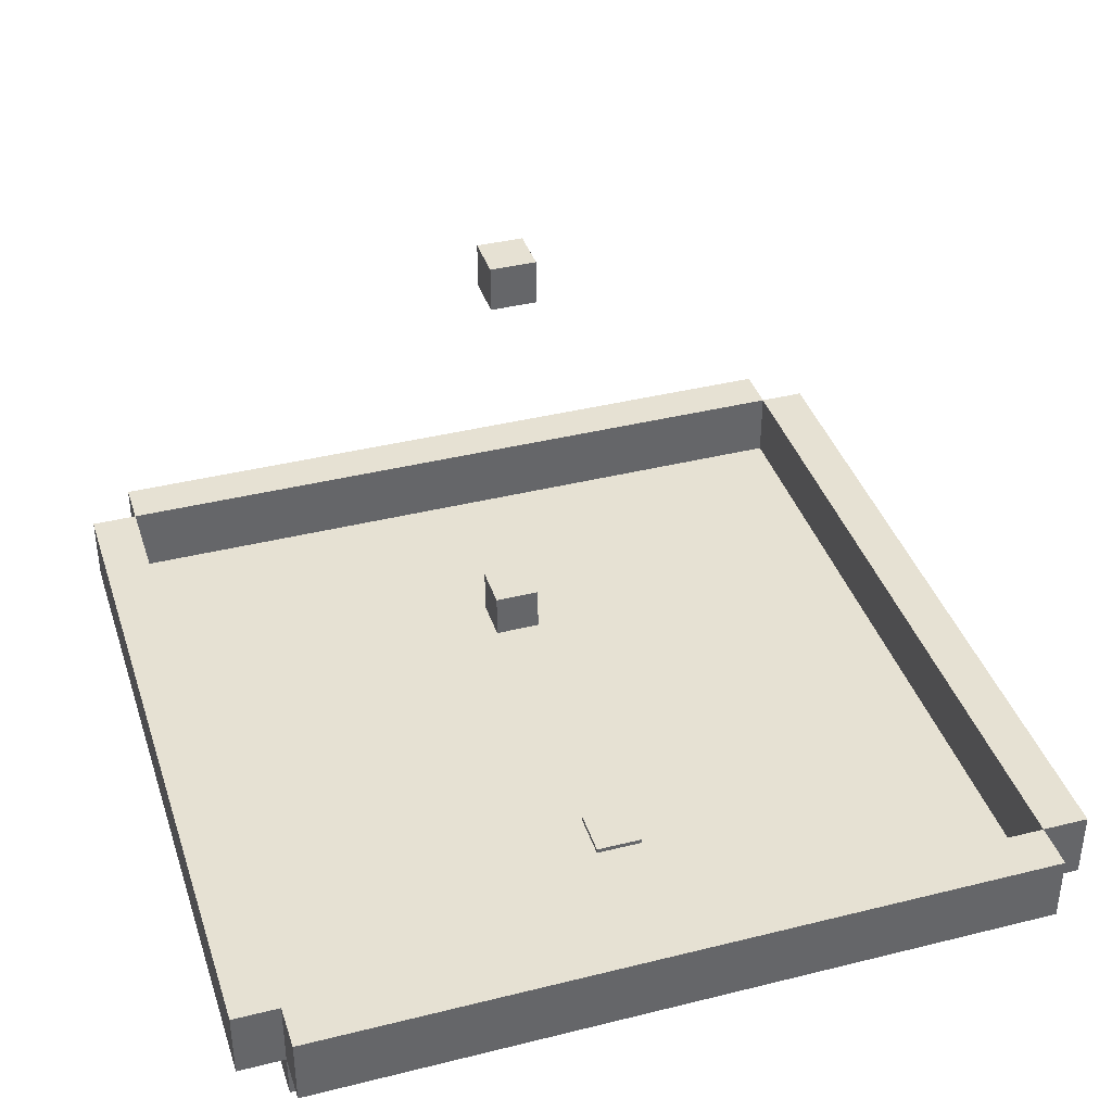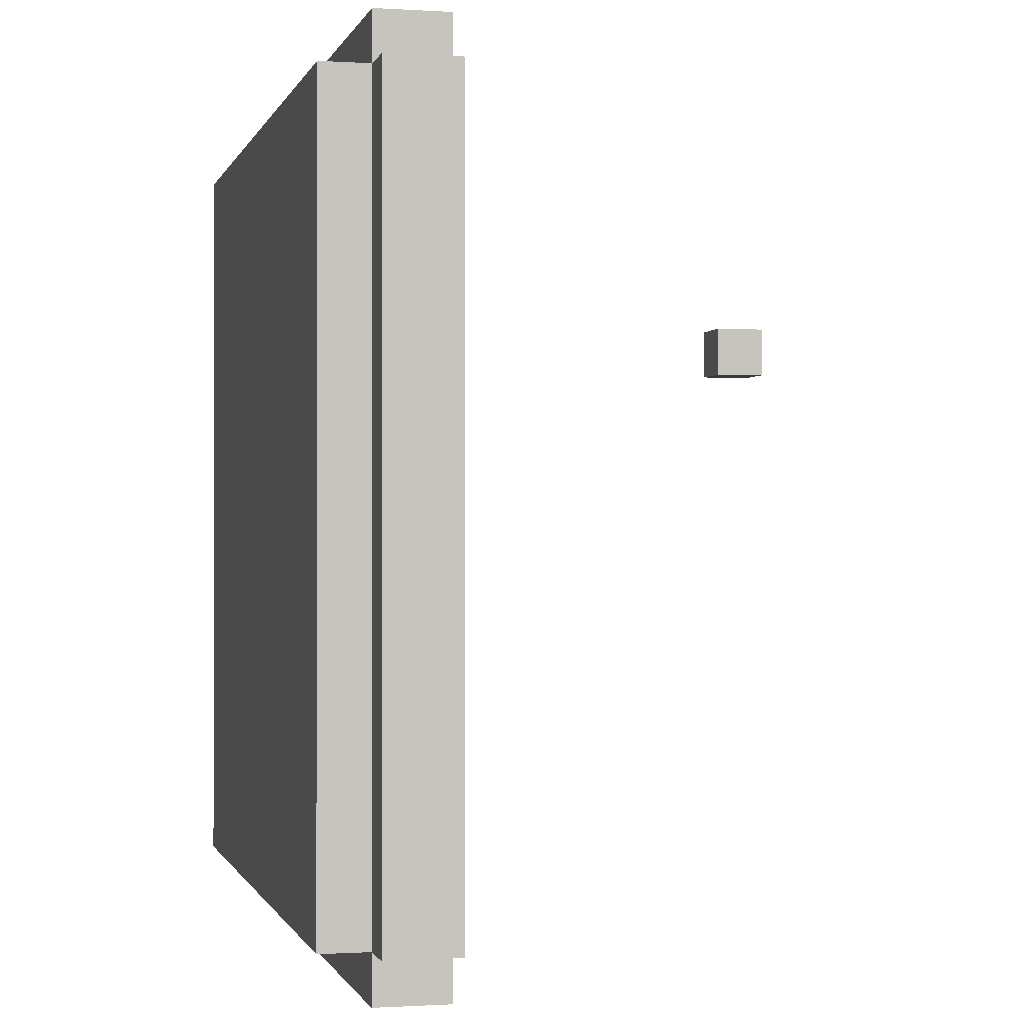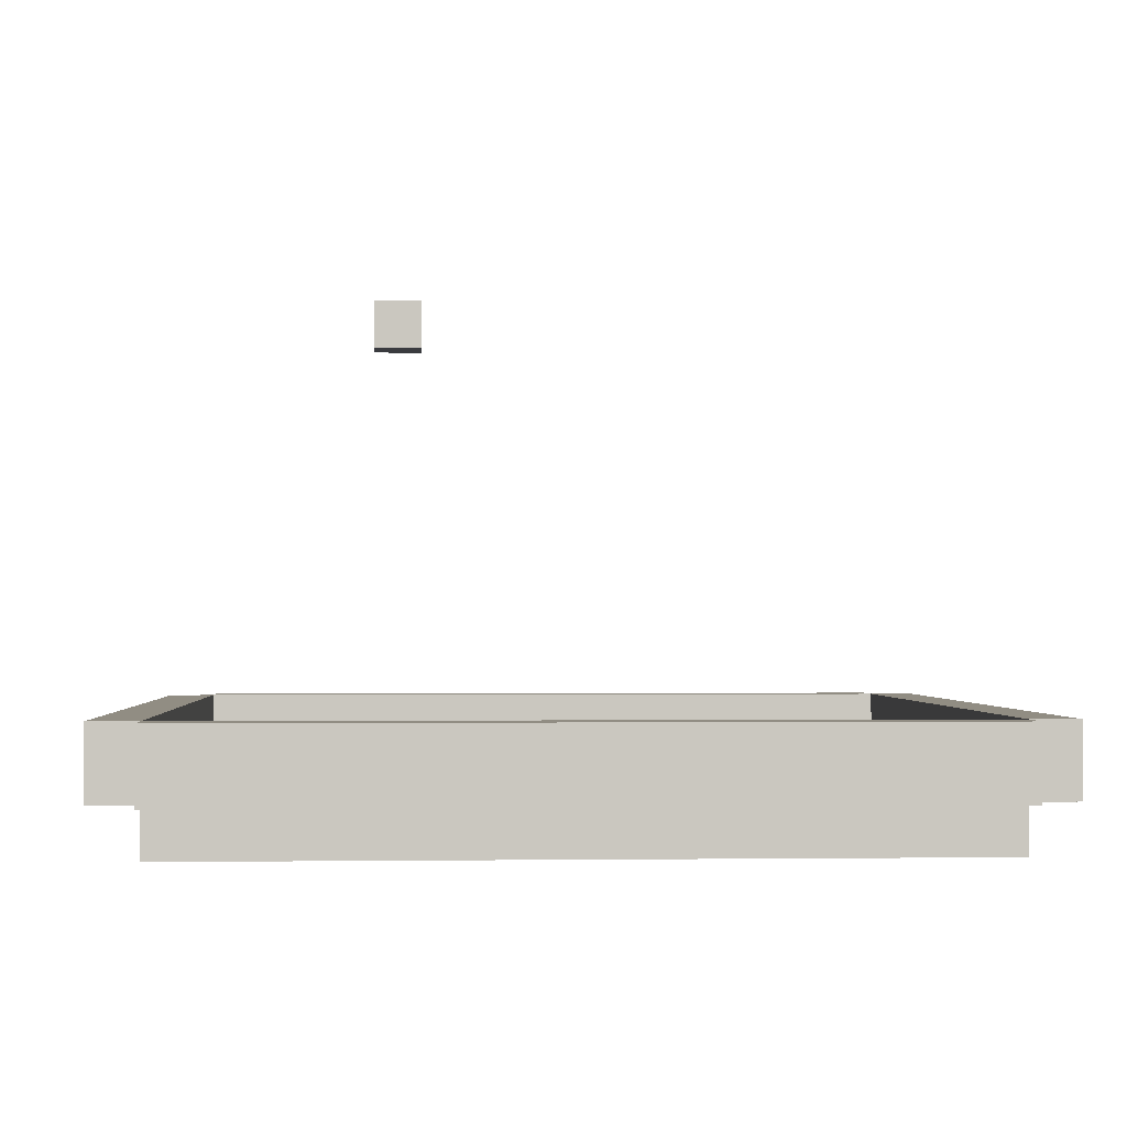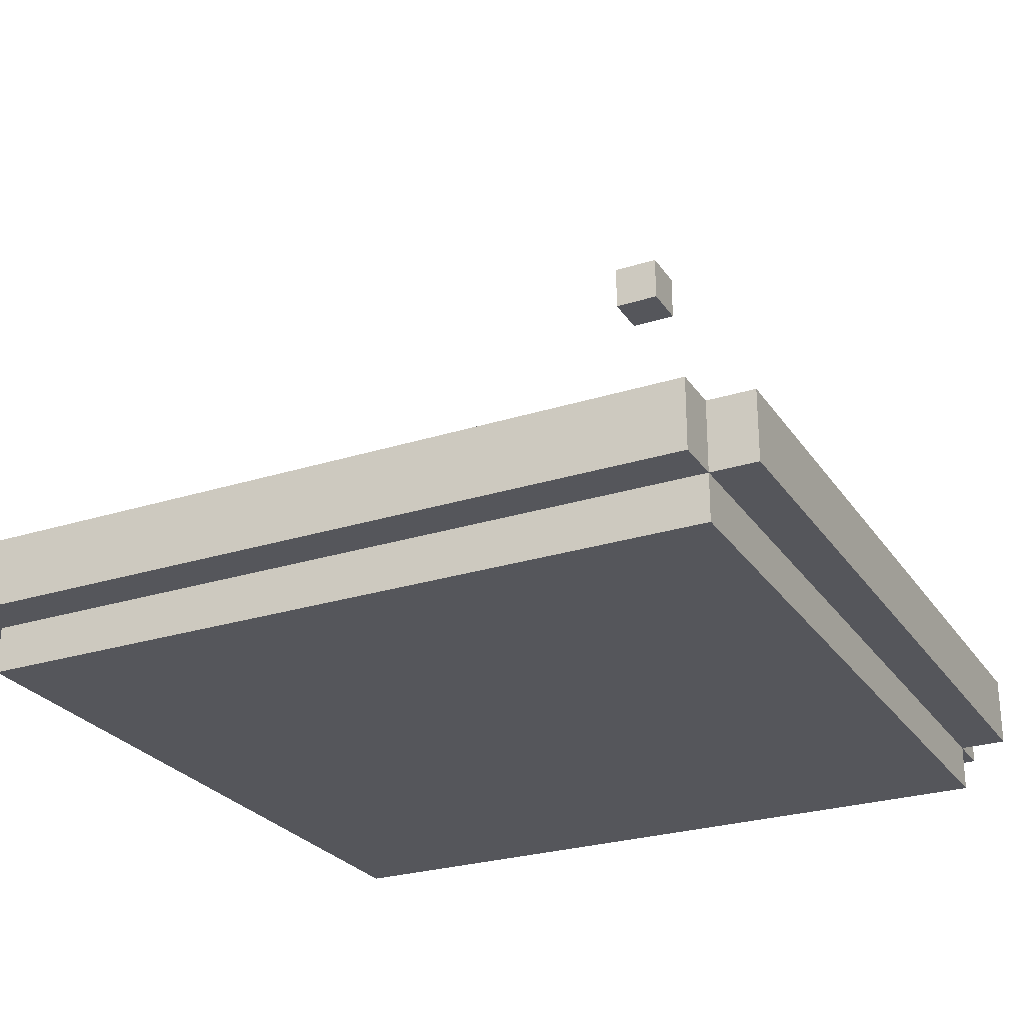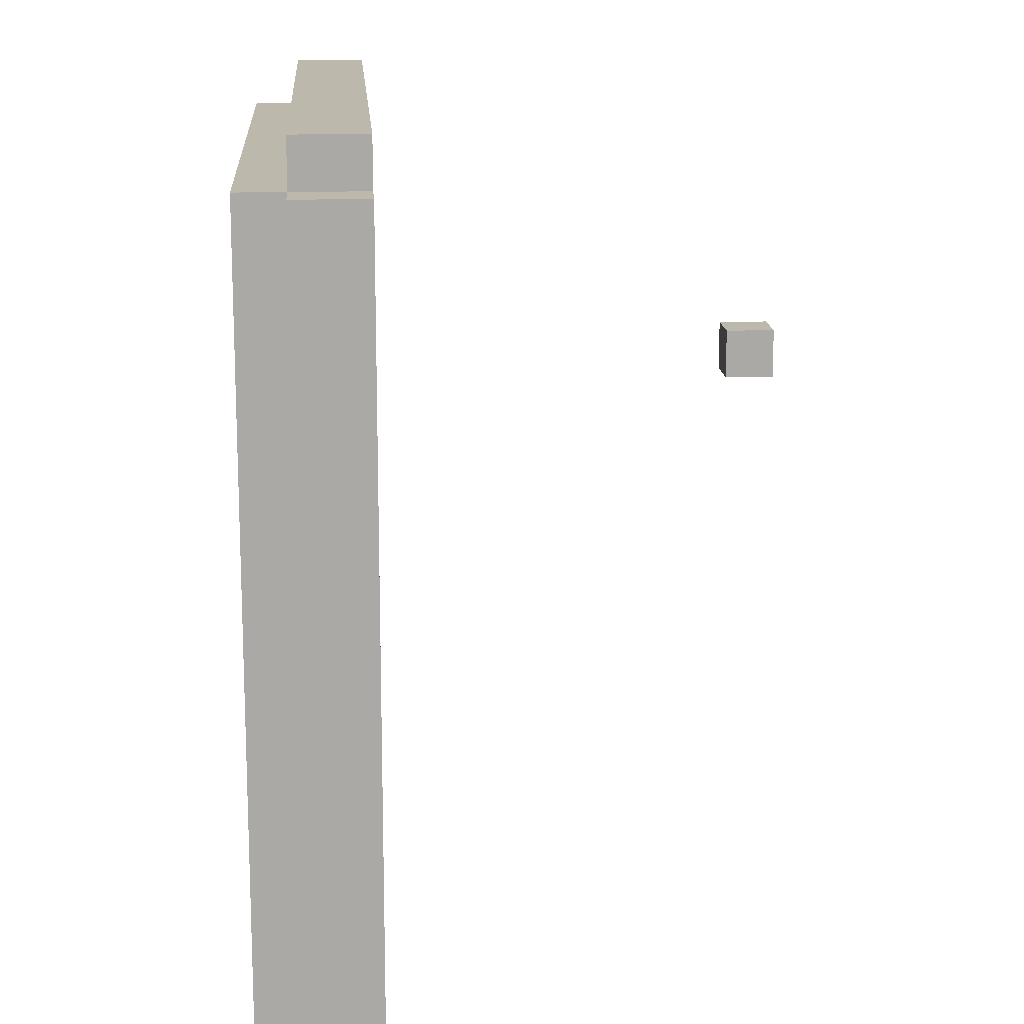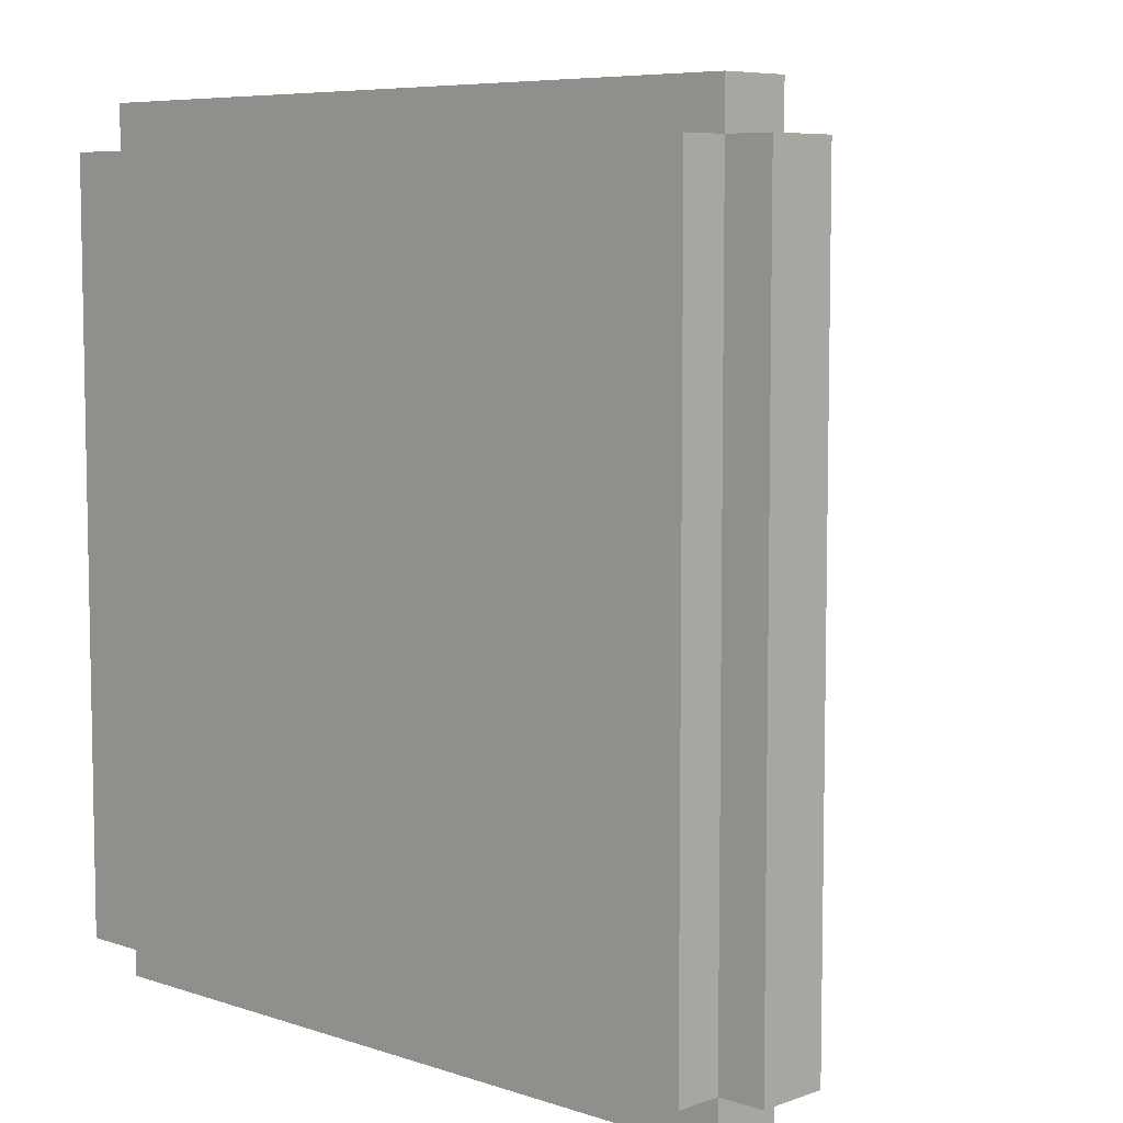
<metadata>
{"format":"obj","ext":"obj","renderer":"f3d","projection":"perspective","resolution":1024,"background":"white","views":[{"elev":38.8,"azim":162.6,"up":"+Y"},{"elev":-0.6,"azim":76.6,"up":"+Z"},{"elev":-1.3,"azim":86.7,"up":"+Y"},{"elev":-26.3,"azim":-63.5,"up":"+Y"},{"elev":14.9,"azim":86.0,"up":"+Z"},{"elev":6.9,"azim":44.0,"up":"+Z"}]}
</metadata>
<code>
o Light.0.000_Cube.001
v -0.5 9 4
v -0.5 10 4
v -0.5 9 3
v -0.5 10 3
v 0.5 9 4
v 0.5 10 4
v 0.5 9 3
v 0.5 10 3
f 1 2 4 3
f 3 4 8 7
f 7 8 6 5
f 5 6 2 1
f 3 7 5 1
f 8 4 2 6
o Boundary.004_Cube.005
v -9 0 -8
v -9 1.5 -8
v -8 0 -8
v -8 1.5 -8
v -9 0 8
v -9 1.5 8
v -8 0 8
v -8 1.5 8
f 9 10 12 11
f 11 12 16 15
f 15 16 14 13
f 13 14 10 9
f 11 15 13 9
f 16 12 10 14
o Boundary.003_Cube.004
v 8 0 -8
v 8 1.5 -8
v 9 0 -8
v 9 1.5 -8
v 8 0 8
v 8 1.5 8
v 9 0 8
v 9 1.5 8
f 17 18 20 19
f 19 20 24 23
f 23 24 22 21
f 21 22 18 17
f 19 23 21 17
f 24 20 18 22
o Boundary.002_Cube.003
v -8 0 -8
v -8 1.5 -8
v -8 0 -9
v -8 1.5 -9
v 8 0 -8
v 8 1.5 -8
v 8 0 -9
v 8 1.5 -9
f 25 26 28 27
f 27 28 32 31
f 31 32 30 29
f 29 30 26 25
f 27 31 29 25
f 32 28 26 30
o Boundary.001_Cube.000
v -8 0 9
v -8 1.5 9
v -8 0 8
v -8 1.5 8
v 8 0 9
v 8 1.5 9
v 8 0 8
v 8 1.5 8
f 33 34 36 35
f 35 36 40 39
f 39 40 38 37
f 37 38 34 33
f 35 39 37 33
f 40 36 34 38
o Floor.001_Cube.002
v -8 -1 8
v -8 0 8
v -8 -1 -8
v -8 0 -8
v 8 -1 8
v 8 0 8
v 8 -1 -8
v 8 0 -8
f 41 42 44 43
f 43 44 48 47
f 47 48 46 45
f 45 46 42 41
f 43 47 45 41
f 48 44 42 46
o Marker.Spawn_Cube.016
v -0.5 0 4
v -0.5 1 4
v -0.5 0 3
v -0.5 1 3
v 0.5 0 4
v 0.5 1 4
v 0.5 0 3
v 0.5 1 3
f 49 50 52 51
f 51 52 56 55
f 55 56 54 53
f 53 54 50 49
f 51 55 53 49
f 56 52 50 54
o Activator.Exit.level2_Maze_Cube.006
v -0.5 0 -3.5
v -0.5 0.1 -3.5
v -0.5 0 -4.5
v -0.5 0.1 -4.5
v 0.5 0 -3.5
v 0.5 0.1 -3.5
v 0.5 0 -4.5
v 0.5 0.1 -4.5
f 57 58 60 59
f 59 60 64 63
f 63 64 62 61
f 61 62 58 57
f 59 63 61 57
f 64 60 58 62

</code>
